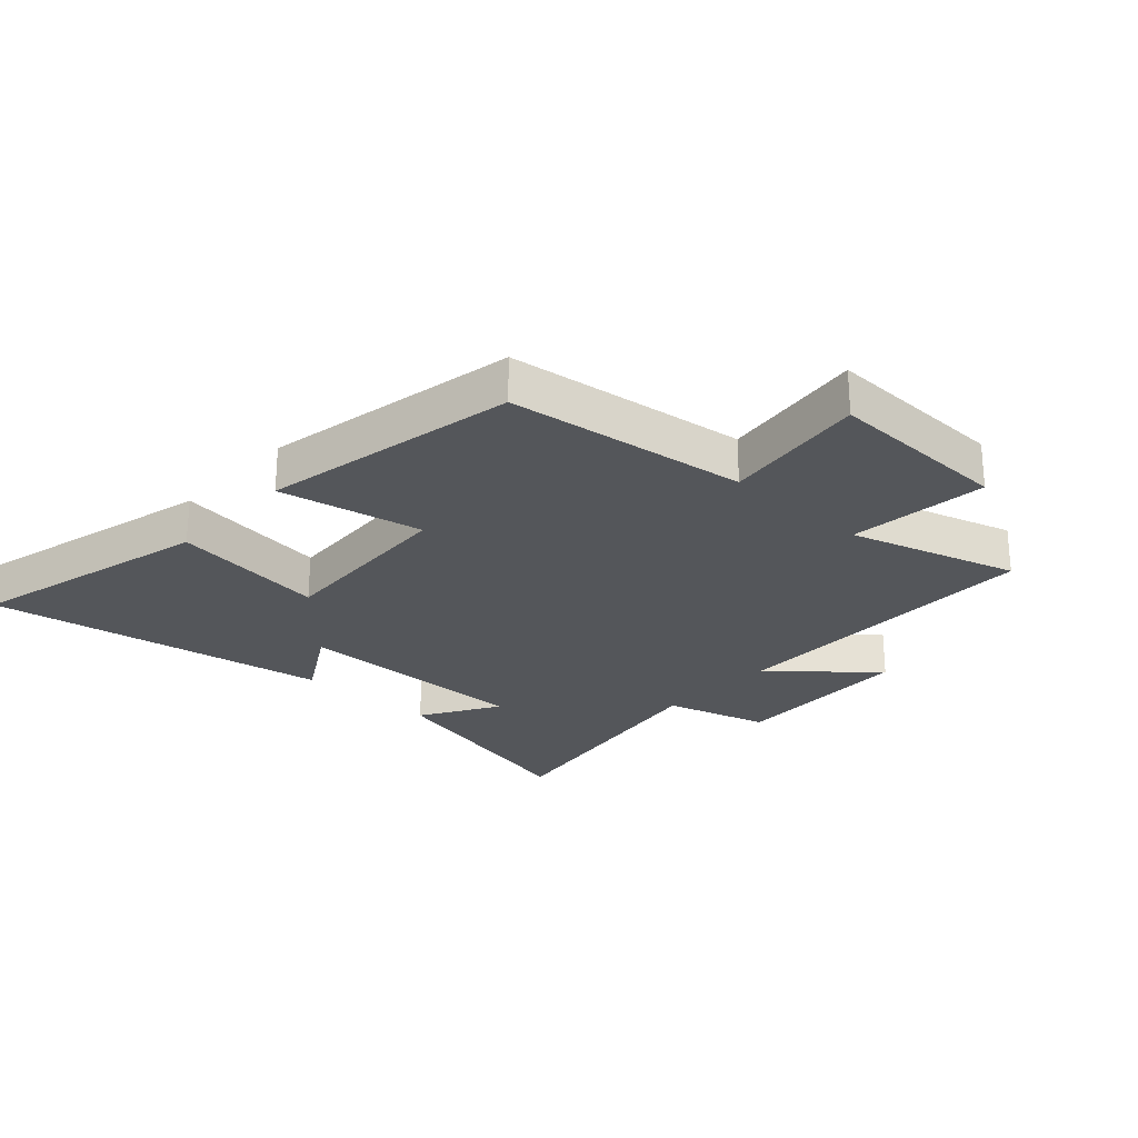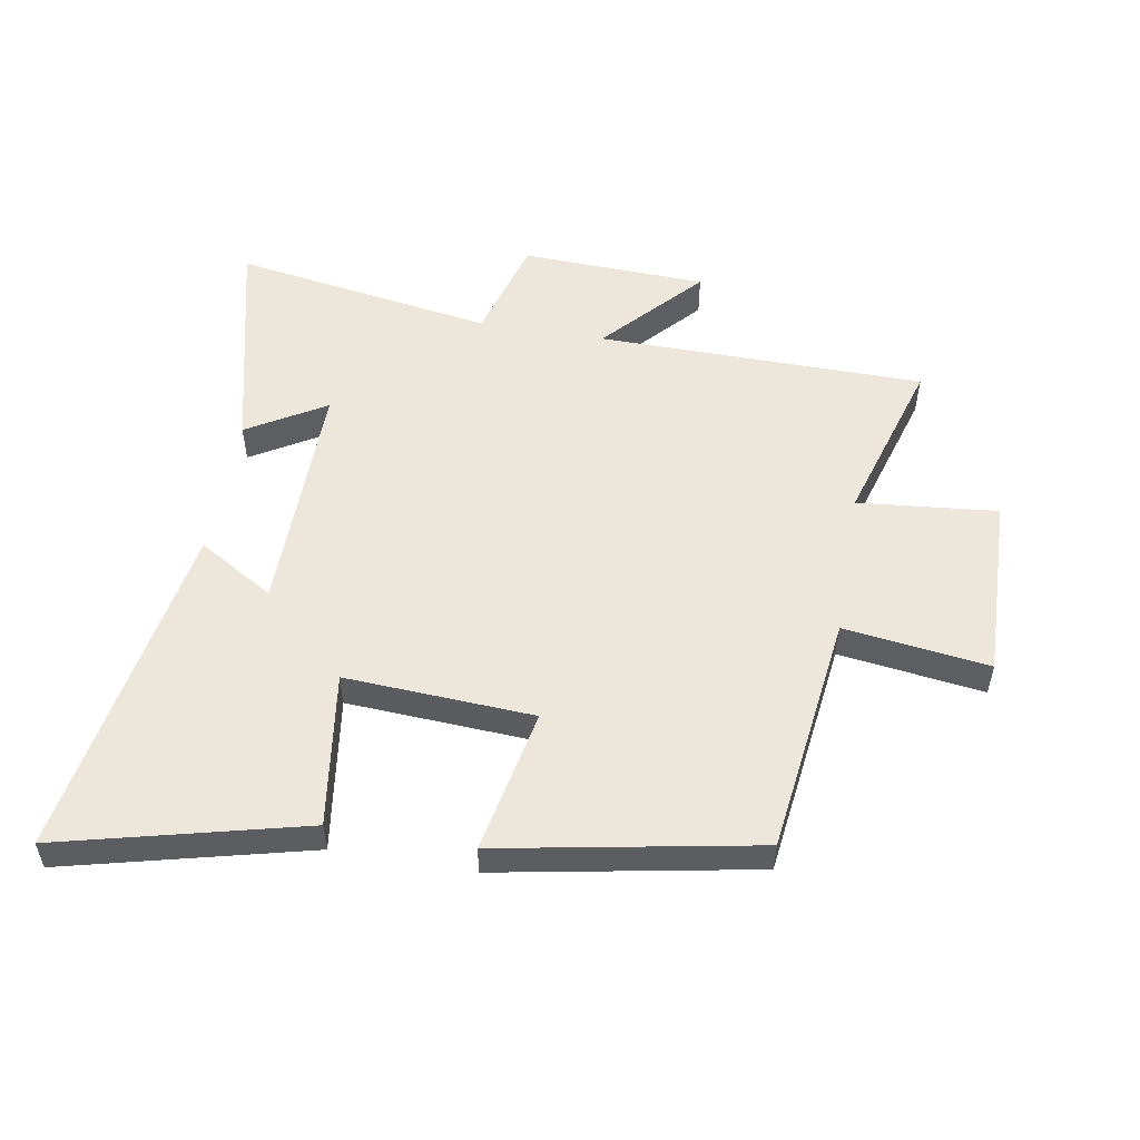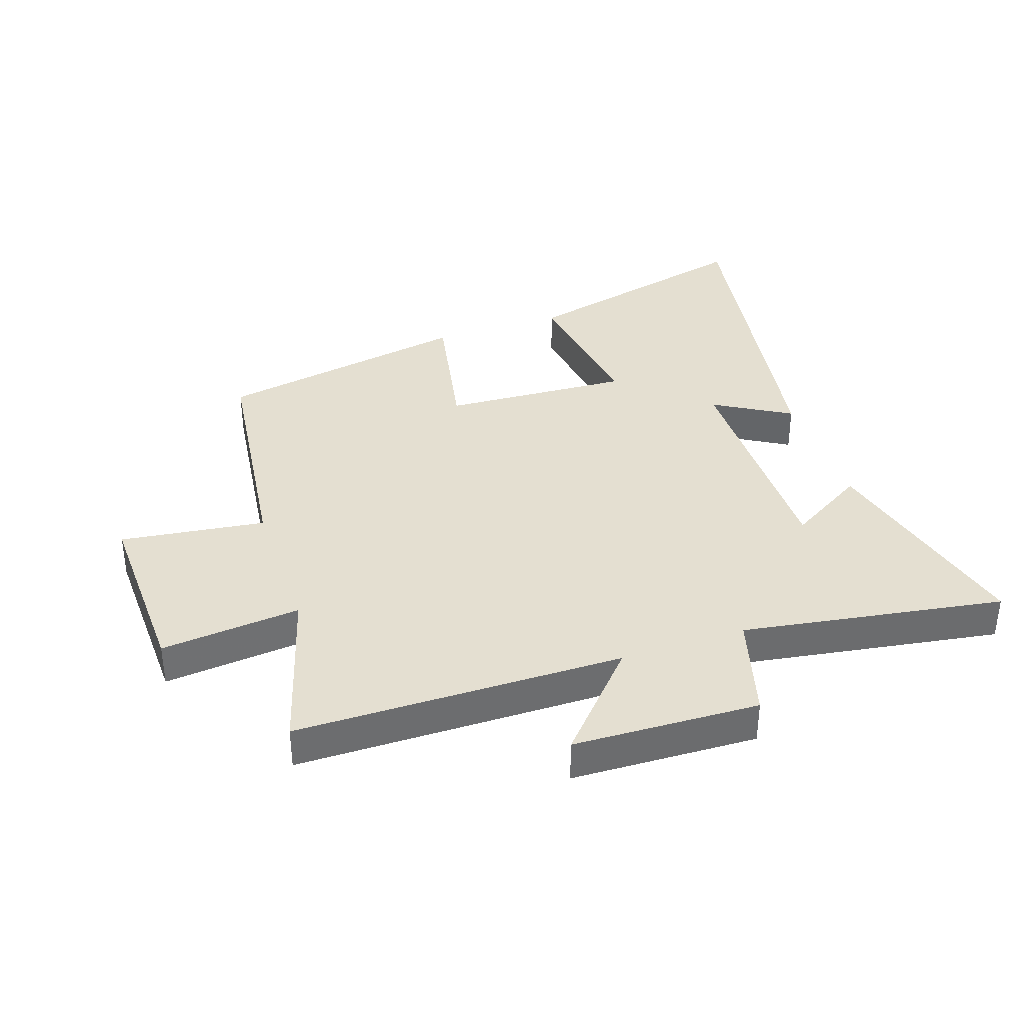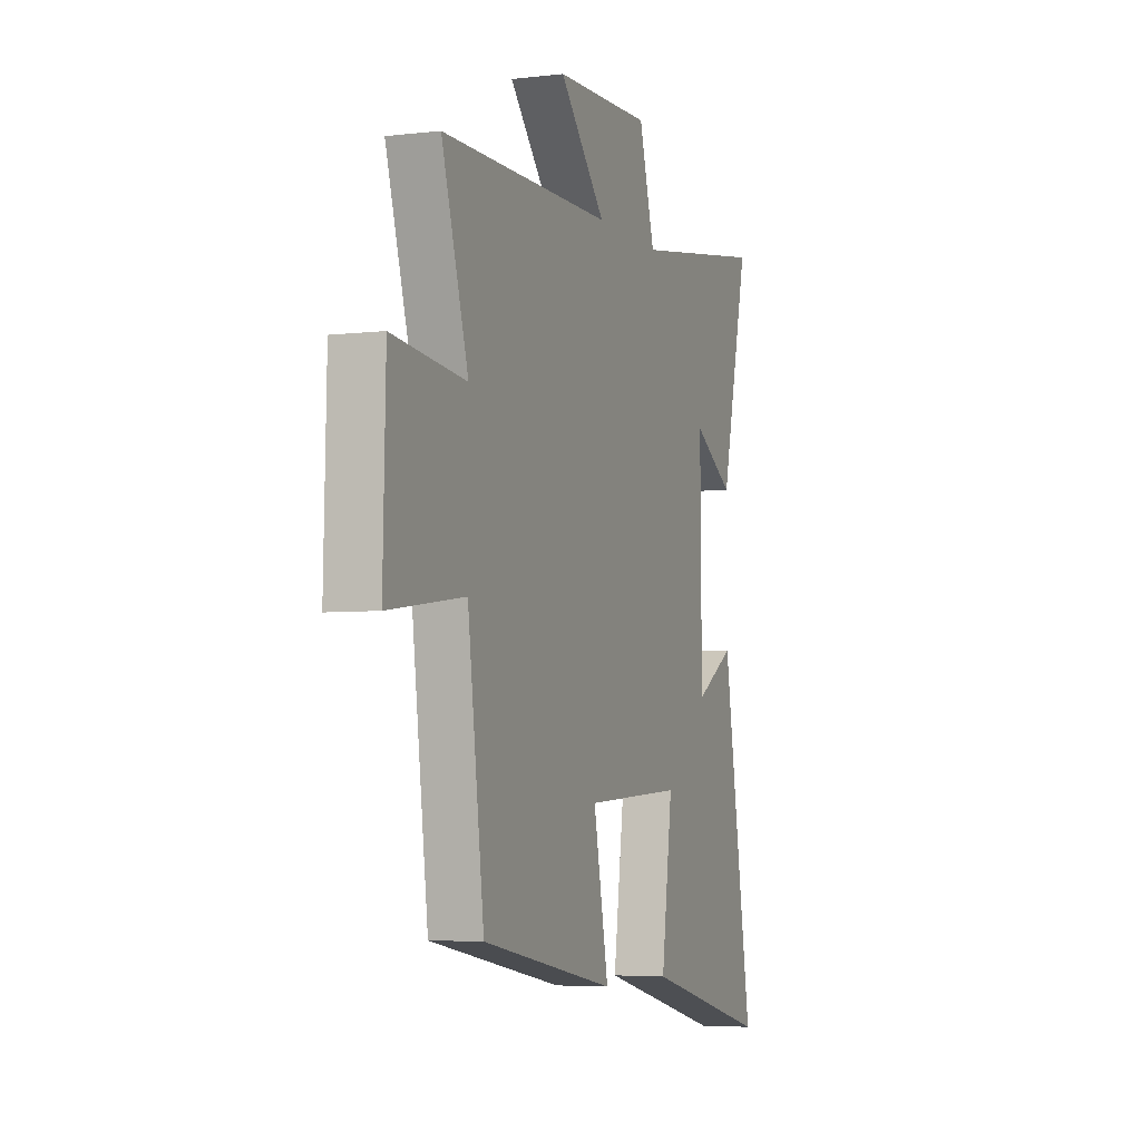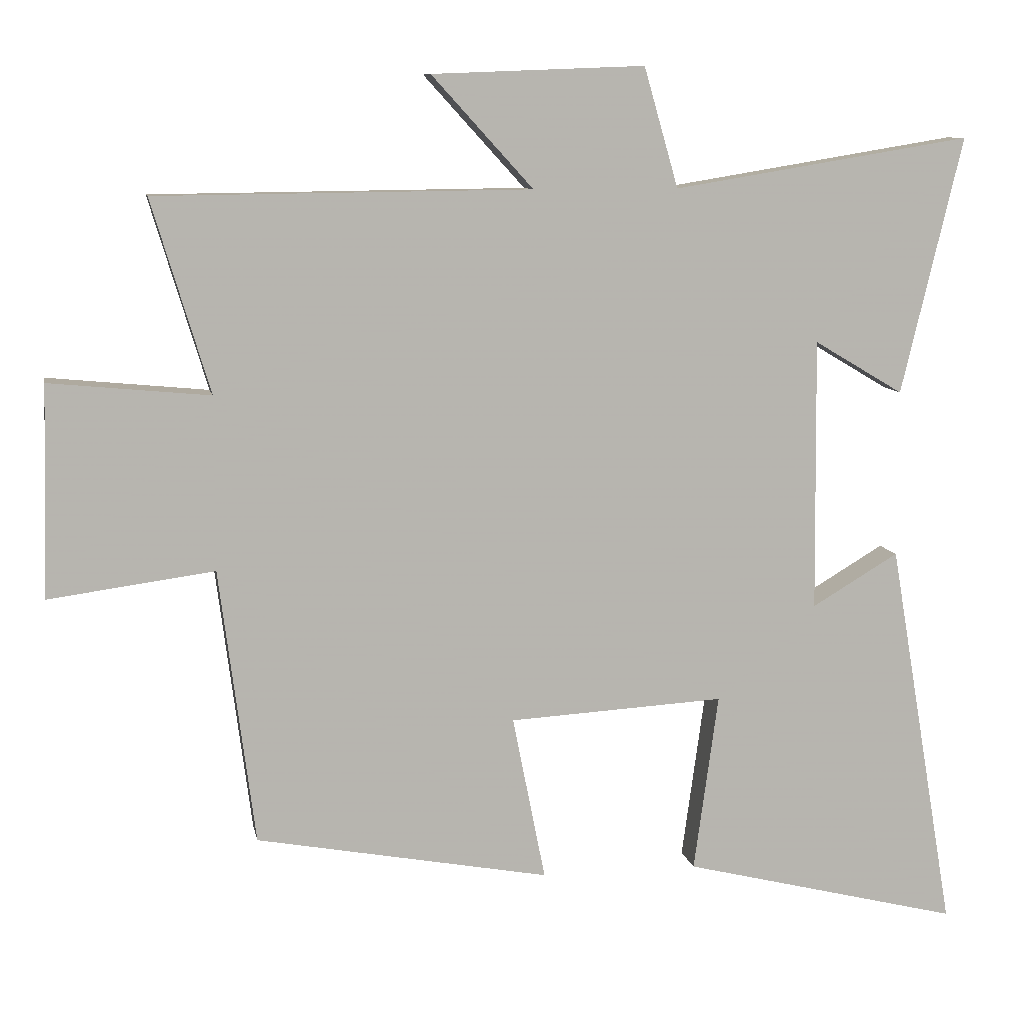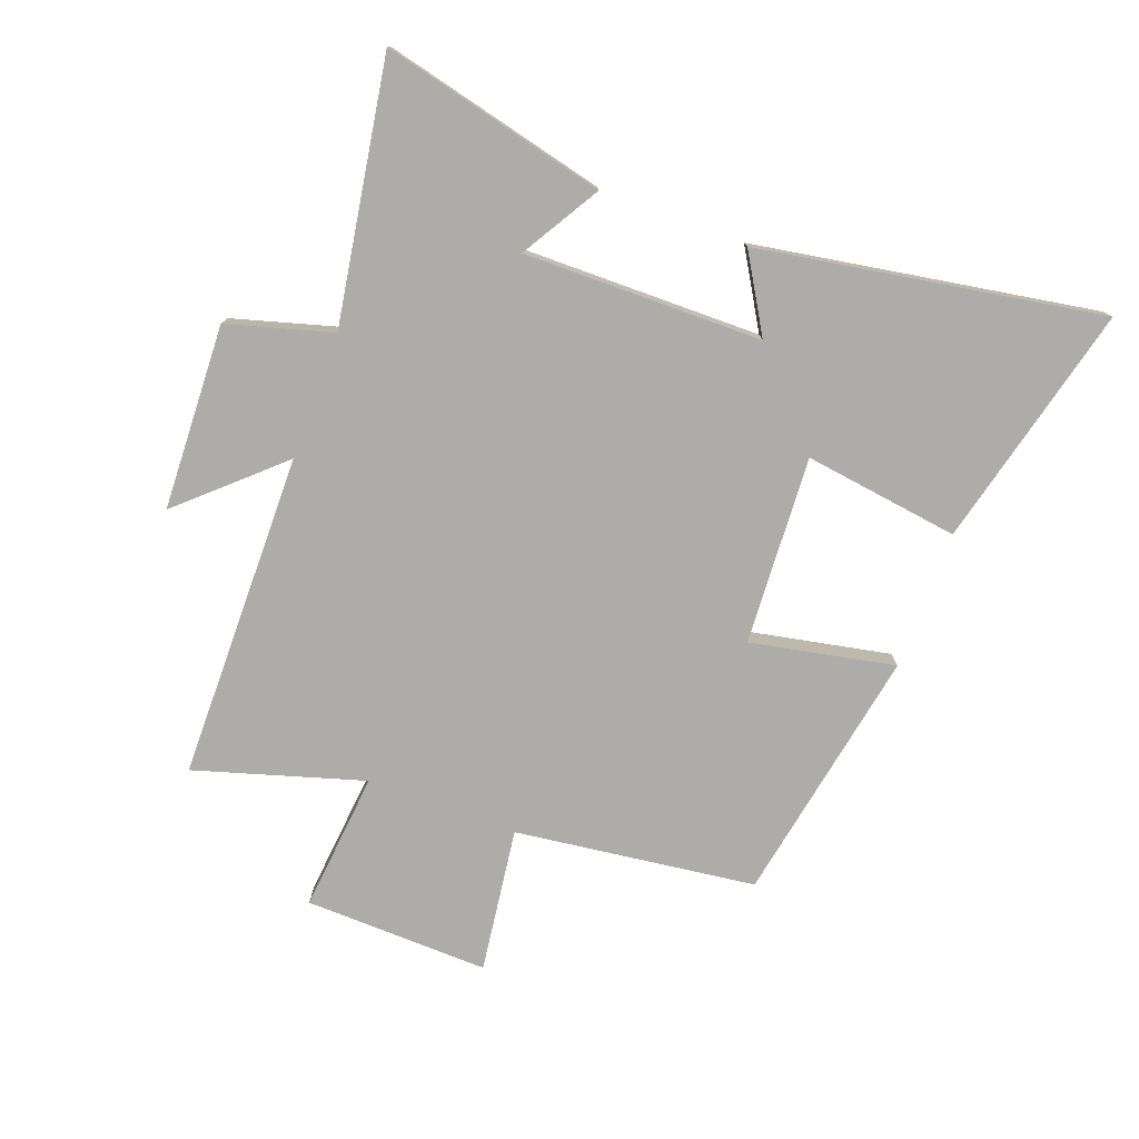
<metadata>
{"format":"obj","ext":"obj","renderer":"f3d","projection":"perspective","resolution":1024,"background":"white","views":[{"elev":-25.6,"azim":-132.7,"up":"+Y"},{"elev":53.2,"azim":-170.3,"up":"+Y"},{"elev":36.8,"azim":-19.0,"up":"+Y"},{"elev":-4.9,"azim":-69.5,"up":"+Z"},{"elev":9.3,"azim":-10.7,"up":"+Z"},{"elev":-76.8,"azim":69.6,"up":"+Y"}]}
</metadata>
<code>
v 0.588 0.07 0.57
v 0.5 0.07 0.202
v 0.372 0.07 0.278
v 0.376 0.07 -0.112
v 0.5 0.07 -0.038
v 0.595 0.07 -0.598
v 0.197 0.07 -0.5
v 0.232 0.07 -0.246
v -0.076 0.07 -0.264
v -0.029 0.07 -0.5
v -0.449 0.07 -0.423
v -0.5 0.07 -0.029
v -0.737 0.07 -0.061
v -0.729 0.07 0.241
v -0.5 0.07 0.219
v -0.583 0.07 0.494
v -0.047 0.07 0.5
v -0.192 0.07 0.659
v 0.112 0.07 0.671
v 0.161 0.07 0.5
v 0.588 0 0.57
v 0.5 0 0.202
v 0.372 0 0.278
v 0.376 0 -0.112
v 0.5 0 -0.038
v 0.595 0 -0.598
v 0.197 0 -0.5
v 0.232 0 -0.246
v -0.076 0 -0.264
v -0.029 0 -0.5
v -0.449 0 -0.423
v -0.5 0 -0.029
v -0.737 0 -0.061
v -0.729 0 0.241
v -0.5 0 0.219
v -0.583 0 0.494
v -0.047 0 0.5
v -0.192 0 0.659
v 0.112 0 0.671
v 0.161 0 0.5
f 17 18 19 20
f 15 16 17 20
f 15 20 1
f 12 13 14 15
f 9 10 11 12
f 8 9 12 15
f 5 6 7 8
f 4 5 8
f 3 4 8 15
f 1 2 3
f 1 3 15
f 40 39 38 37
f 40 37 36 35
f 21 40 35
f 35 34 33 32
f 32 31 30 29
f 35 32 29 28
f 28 27 26 25
f 28 25 24
f 35 28 24 23
f 23 22 21
f 35 23 21
f 1 21 22 2
f 2 22 23 3
f 3 23 24 4
f 4 24 25 5
f 5 25 26 6
f 6 26 27 7
f 7 27 28 8
f 8 28 29 9
f 9 29 30 10
f 10 30 31 11
f 11 31 32 12
f 12 32 33 13
f 13 33 34 14
f 14 34 35 15
f 15 35 36 16
f 16 36 37 17
f 17 37 38 18
f 18 38 39 19
f 19 39 40 20
f 20 40 21 1

</code>
